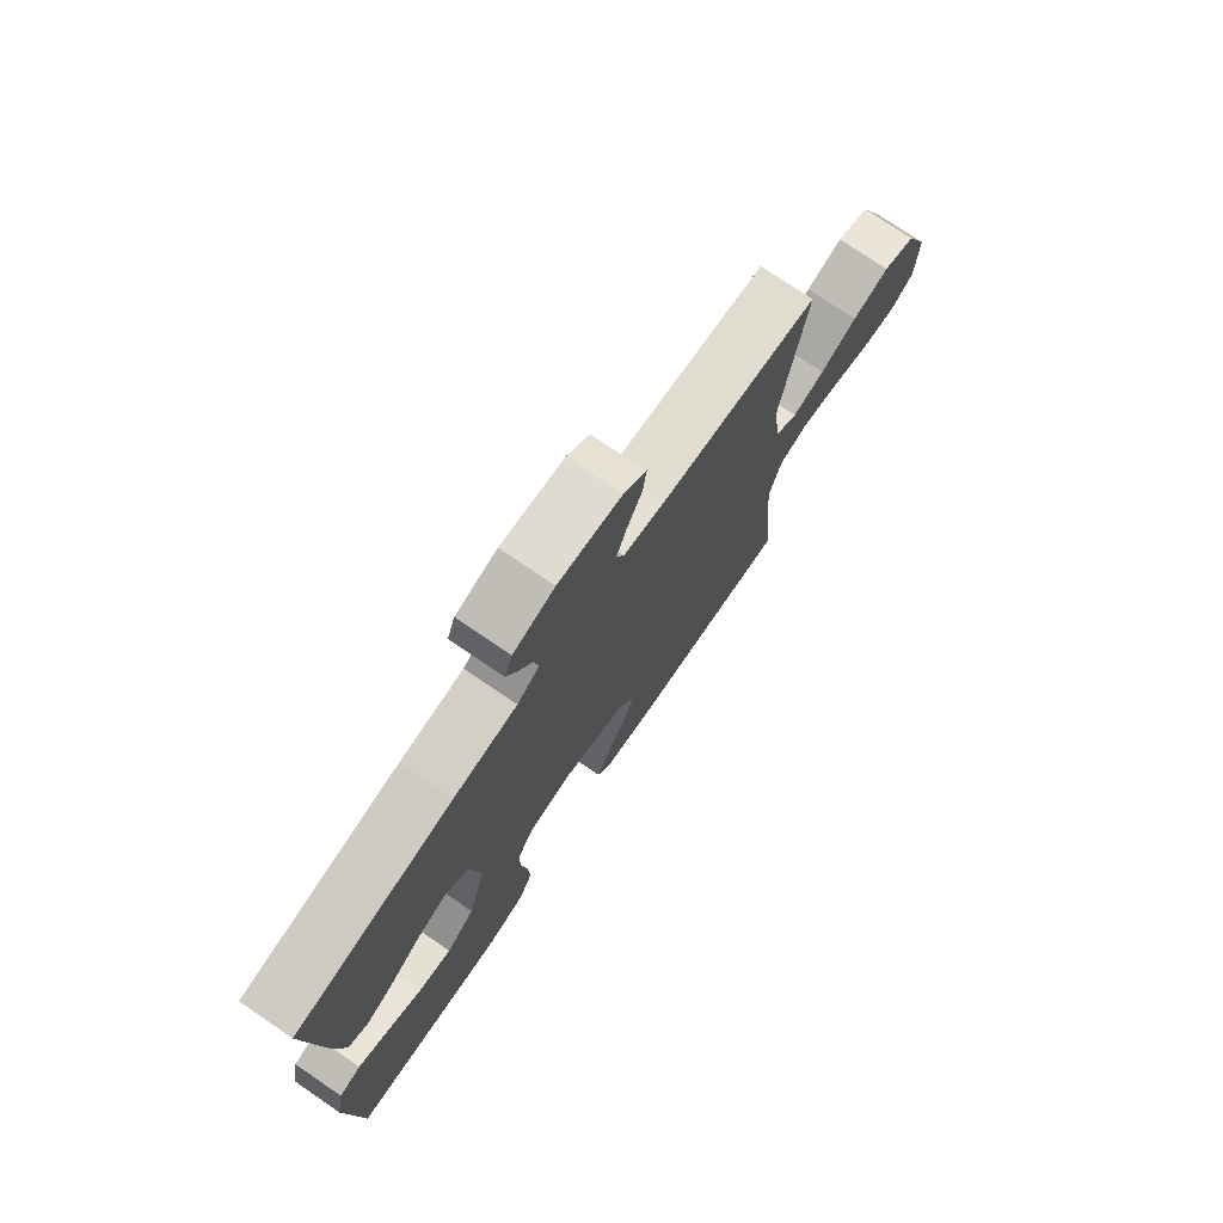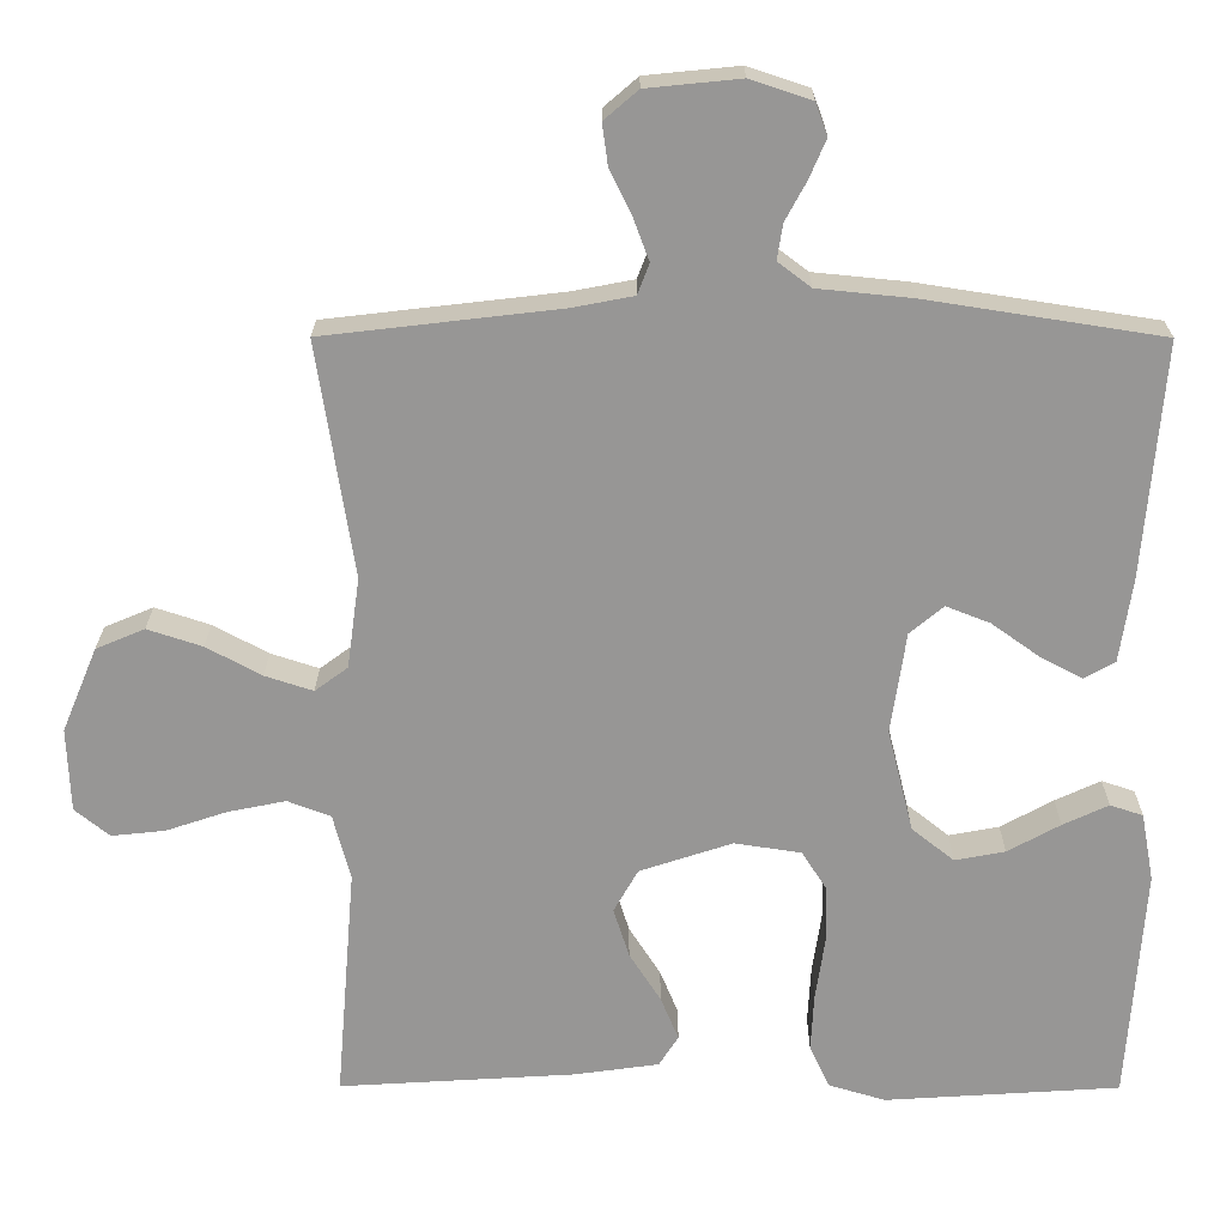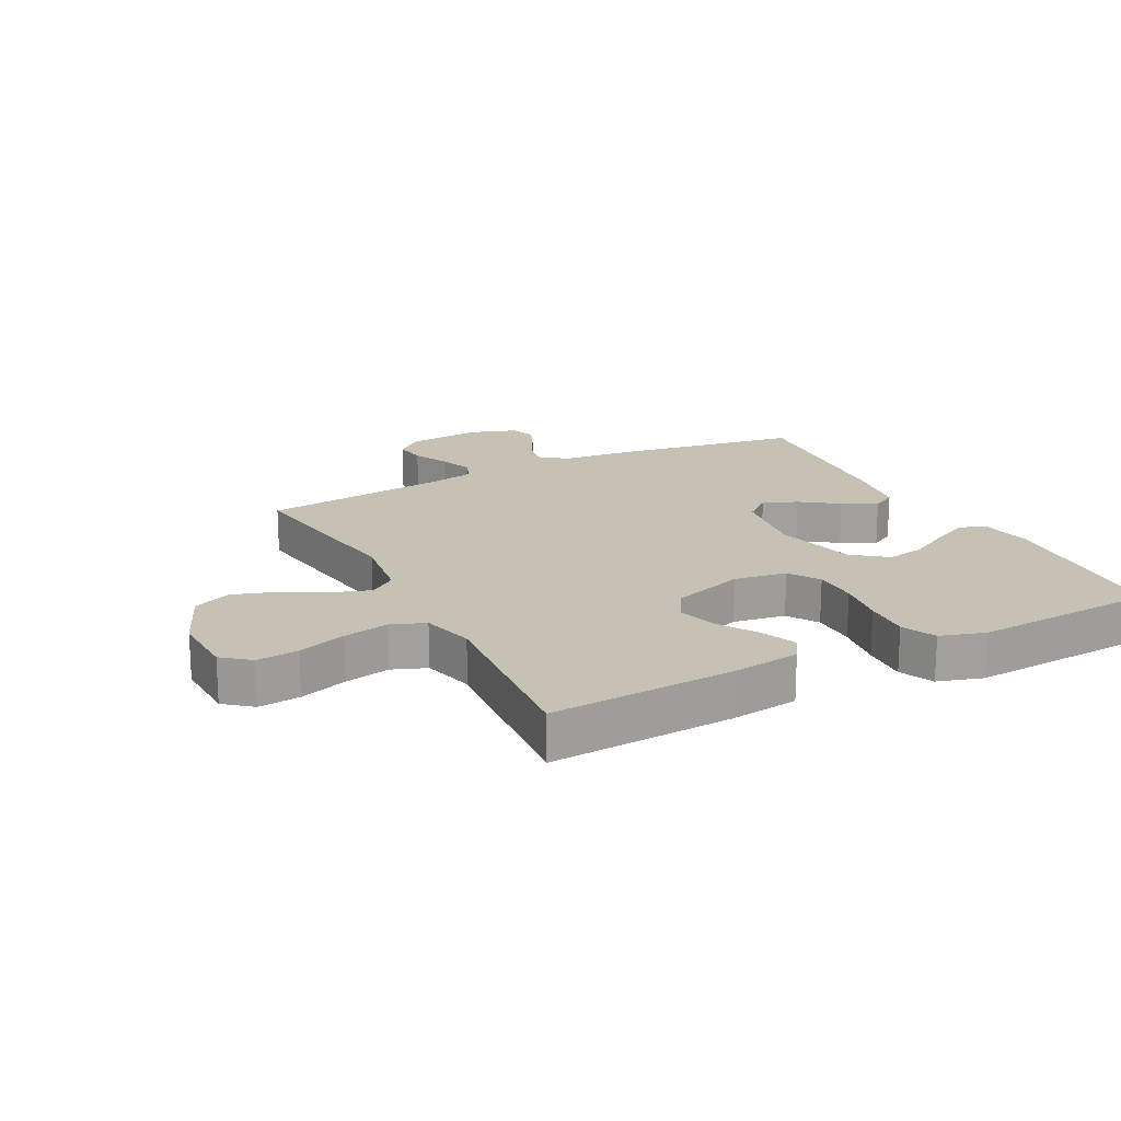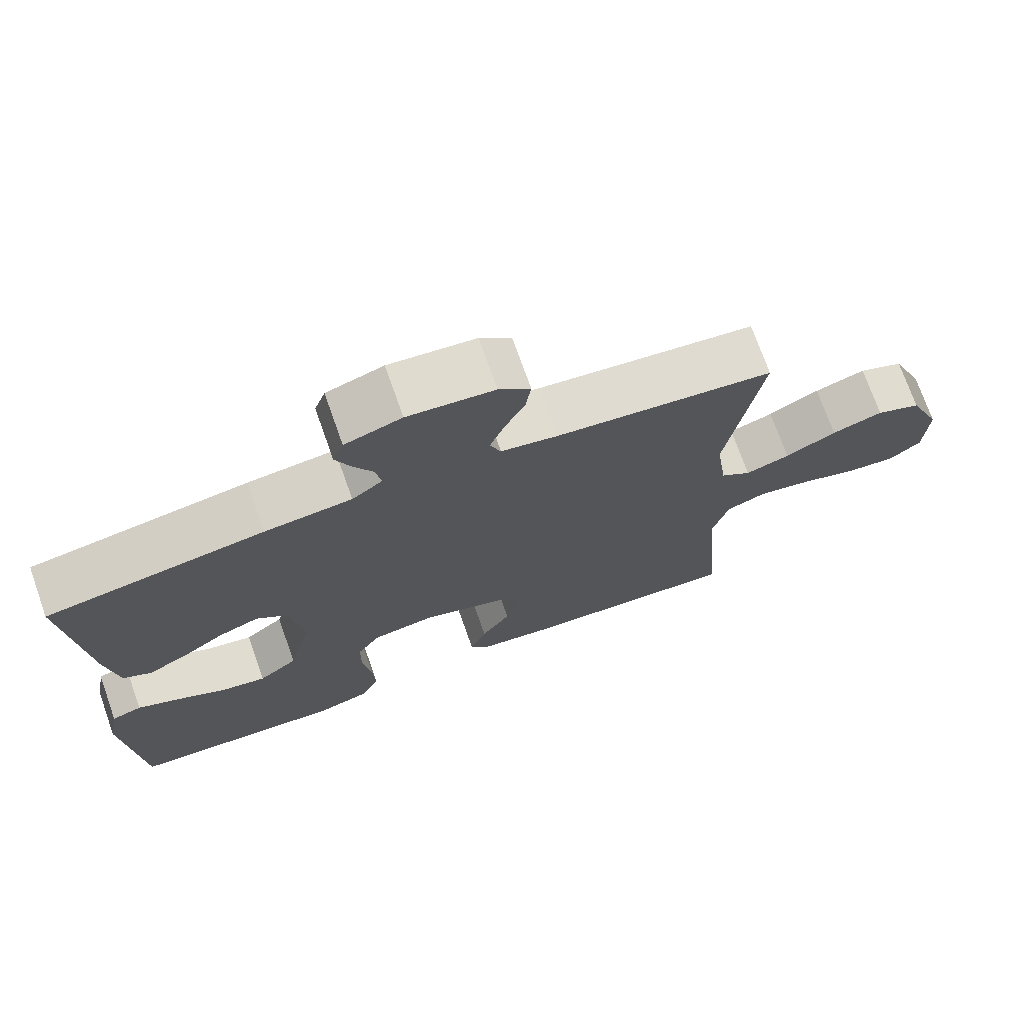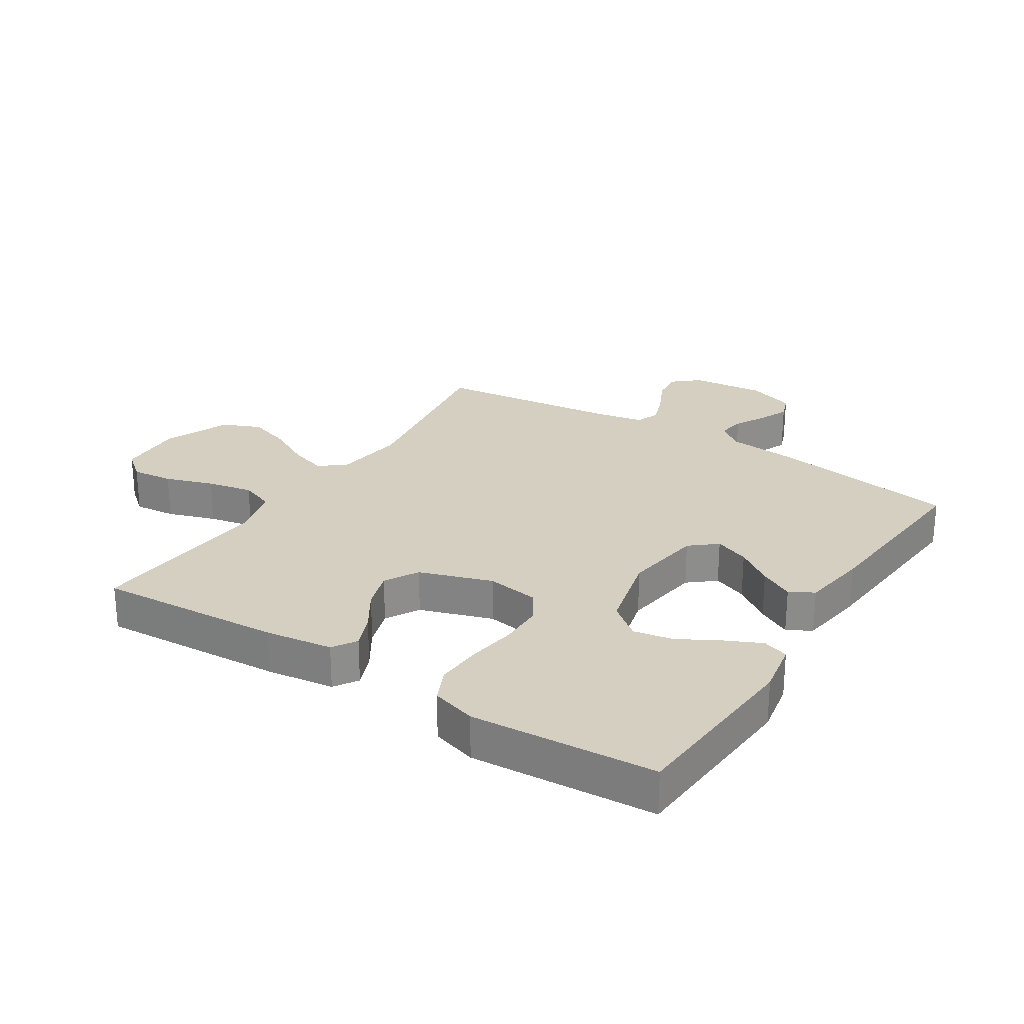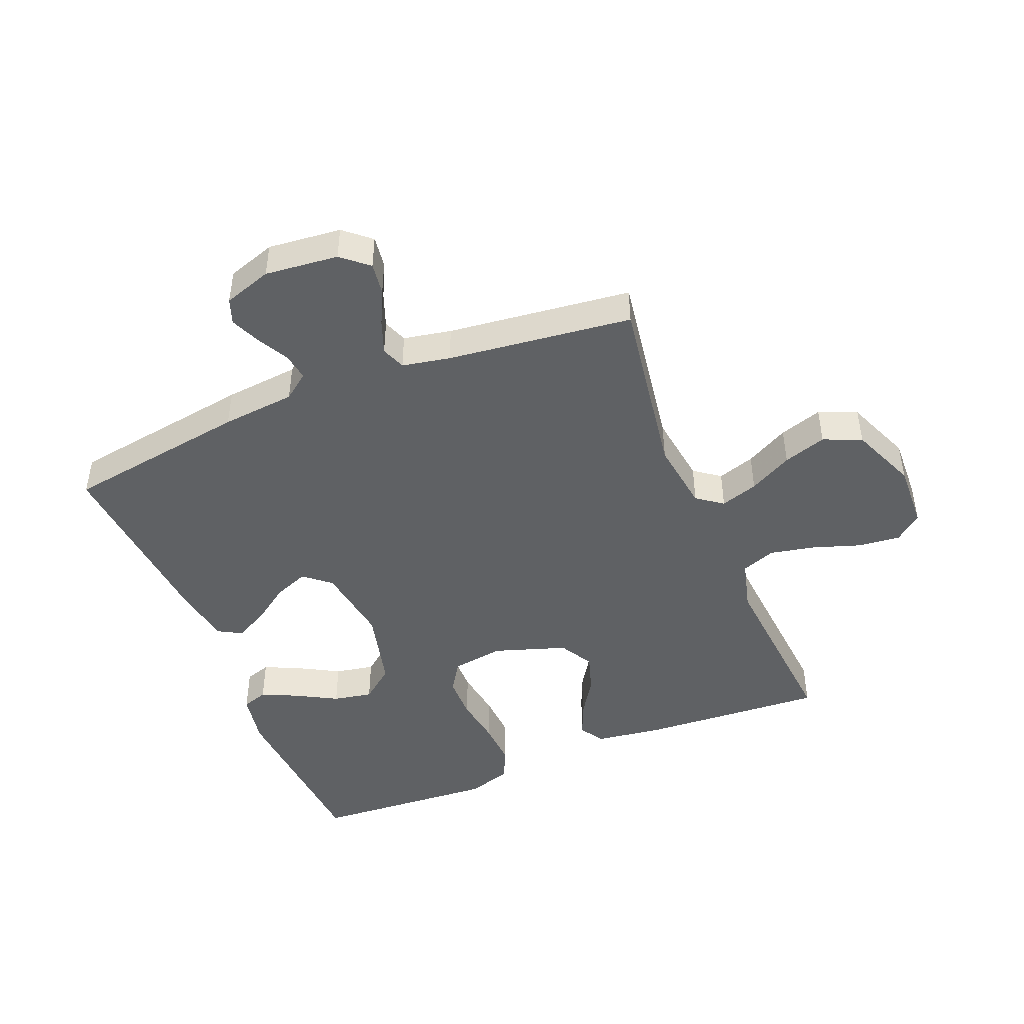
<metadata>
{"format":"obj","ext":"obj","renderer":"f3d","projection":"perspective","resolution":1024,"background":"white","views":[{"elev":75.6,"azim":-55.8,"up":"+Z"},{"elev":22.0,"azim":-179.8,"up":"+Z"},{"elev":18.6,"azim":152.8,"up":"+Y"},{"elev":73.1,"azim":-19.5,"up":"+Z"},{"elev":25.9,"azim":-147.5,"up":"+Y"},{"elev":-45.8,"azim":22.1,"up":"+Y"}]}
</metadata>
<code>
v 0.5 0.07 0.5
v 0.454 0.07 0.2
v 0.47 0.07 0.084
v 0.512 0.07 0.053
v 0.573 0.07 0.073
v 0.643 0.07 0.111
v 0.713 0.07 0.134
v 0.775 0.07 0.108
v 0.82 0.07 0
v 0.816 0.07 -0.107
v 0.772 0.07 -0.143
v 0.704 0.07 -0.136
v 0.626 0.07 -0.11
v 0.552 0.07 -0.095
v 0.497 0.07 -0.116
v 0.475 0.07 -0.2
v 0.5 0.07 -0.5
v 0.2 0.07 -0.482
v 0.091 0.07 -0.467
v 0.066 0.07 -0.428
v 0.089 0.07 -0.372
v 0.129 0.07 -0.309
v 0.149 0.07 -0.246
v 0.118 0.07 -0.191
v 0 0.07 -0.152
v -0.085 0.07 -0.165
v -0.117 0.07 -0.215
v -0.118 0.07 -0.287
v -0.106 0.07 -0.367
v -0.102 0.07 -0.442
v -0.127 0.07 -0.497
v -0.2 0.07 -0.519
v -0.5 0.07 -0.5
v -0.521 0.07 -0.2
v -0.505 0.07 -0.113
v -0.463 0.07 -0.099
v -0.405 0.07 -0.126
v -0.338 0.07 -0.163
v -0.274 0.07 -0.175
v -0.22 0.07 -0.132
v -0.187 0.07 0
v -0.206 0.07 0.129
v -0.249 0.07 0.165
v -0.305 0.07 0.143
v -0.365 0.07 0.1
v -0.42 0.07 0.071
v -0.459 0.07 0.093
v -0.475 0.07 0.2
v -0.5 0.07 0.5
v -0.2 0.07 0.547
v -0.08 0.07 0.559
v -0.038 0.07 0.591
v -0.045 0.07 0.636
v -0.072 0.07 0.686
v -0.093 0.07 0.735
v -0.078 0.07 0.776
v 0 0.07 0.802
v 0.119 0.07 0.79
v 0.162 0.07 0.753
v 0.155 0.07 0.701
v 0.127 0.07 0.643
v 0.107 0.07 0.589
v 0.122 0.07 0.55
v 0.2 0.07 0.535
v 0.5 0 0.5
v 0.454 0 0.2
v 0.47 0 0.084
v 0.512 0 0.053
v 0.573 0 0.073
v 0.643 0 0.111
v 0.713 0 0.134
v 0.775 0 0.108
v 0.82 0 0
v 0.816 0 -0.107
v 0.772 0 -0.143
v 0.704 0 -0.136
v 0.626 0 -0.11
v 0.552 0 -0.095
v 0.497 0 -0.116
v 0.475 0 -0.2
v 0.5 0 -0.5
v 0.2 0 -0.482
v 0.091 0 -0.467
v 0.066 0 -0.428
v 0.089 0 -0.372
v 0.129 0 -0.309
v 0.149 0 -0.246
v 0.118 0 -0.191
v 0 0 -0.152
v -0.085 0 -0.165
v -0.117 0 -0.215
v -0.118 0 -0.287
v -0.106 0 -0.367
v -0.102 0 -0.442
v -0.127 0 -0.497
v -0.2 0 -0.519
v -0.5 0 -0.5
v -0.521 0 -0.2
v -0.505 0 -0.113
v -0.463 0 -0.099
v -0.405 0 -0.126
v -0.338 0 -0.163
v -0.274 0 -0.175
v -0.22 0 -0.132
v -0.187 0 0
v -0.206 0 0.129
v -0.249 0 0.165
v -0.305 0 0.143
v -0.365 0 0.1
v -0.42 0 0.071
v -0.459 0 0.093
v -0.475 0 0.2
v -0.5 0 0.5
v -0.2 0 0.547
v -0.08 0 0.559
v -0.038 0 0.591
v -0.045 0 0.636
v -0.072 0 0.686
v -0.093 0 0.735
v -0.078 0 0.776
v 0 0 0.802
v 0.119 0 0.79
v 0.162 0 0.753
v 0.155 0 0.701
v 0.127 0 0.643
v 0.107 0 0.589
v 0.122 0 0.55
v 0.2 0 0.535
f 59 60 61
f 58 59 61
f 57 58 61
f 56 57 61
f 55 56 61
f 54 55 61
f 53 54 61
f 52 53 61 62
f 51 52 62 63
f 51 63 64
f 50 51 64
f 49 50 64
f 48 49 64
f 47 48 64
f 46 47 64
f 45 46 64
f 44 45 64
f 36 37 38
f 35 36 38
f 34 35 38
f 33 34 38
f 32 33 38
f 31 32 38
f 30 31 38
f 29 30 38
f 28 29 38
f 27 28 38 39
f 26 27 39 40
f 20 21 22
f 19 20 22
f 18 19 22
f 17 18 22
f 16 17 22
f 15 16 22 23
f 14 15 23 24
f 11 12 13
f 10 11 13
f 9 10 13
f 8 9 13
f 7 8 13
f 6 7 13
f 5 6 13
f 4 5 13 14
f 14 24 25
f 4 14 25
f 3 4 25
f 43 44 64 1
f 26 40 41
f 25 26 41
f 3 25 41
f 2 3 41
f 2 41 42
f 1 2 42 43
f 125 124 123
f 125 123 122
f 125 122 121
f 125 121 120
f 125 120 119
f 125 119 118
f 125 118 117
f 126 125 117 116
f 127 126 116 115
f 128 127 115
f 128 115 114
f 128 114 113
f 128 113 112
f 128 112 111
f 128 111 110
f 128 110 109
f 128 109 108
f 102 101 100
f 102 100 99
f 102 99 98
f 102 98 97
f 102 97 96
f 102 96 95
f 102 95 94
f 102 94 93
f 102 93 92
f 103 102 92 91
f 104 103 91 90
f 86 85 84
f 86 84 83
f 86 83 82
f 86 82 81
f 86 81 80
f 87 86 80 79
f 88 87 79 78
f 77 76 75
f 77 75 74
f 77 74 73
f 77 73 72
f 77 72 71
f 77 71 70
f 77 70 69
f 78 77 69 68
f 89 88 78
f 89 78 68
f 89 68 67
f 65 128 108 107
f 105 104 90
f 105 90 89
f 105 89 67
f 105 67 66
f 106 105 66
f 107 106 66 65
f 1 65 66 2
f 2 66 67 3
f 3 67 68 4
f 4 68 69 5
f 5 69 70 6
f 6 70 71 7
f 7 71 72 8
f 8 72 73 9
f 9 73 74 10
f 10 74 75 11
f 11 75 76 12
f 12 76 77 13
f 13 77 78 14
f 14 78 79 15
f 15 79 80 16
f 16 80 81 17
f 17 81 82 18
f 18 82 83 19
f 19 83 84 20
f 20 84 85 21
f 21 85 86 22
f 22 86 87 23
f 23 87 88 24
f 24 88 89 25
f 25 89 90 26
f 26 90 91 27
f 27 91 92 28
f 28 92 93 29
f 29 93 94 30
f 30 94 95 31
f 31 95 96 32
f 32 96 97 33
f 33 97 98 34
f 34 98 99 35
f 35 99 100 36
f 36 100 101 37
f 37 101 102 38
f 38 102 103 39
f 39 103 104 40
f 40 104 105 41
f 41 105 106 42
f 42 106 107 43
f 43 107 108 44
f 44 108 109 45
f 45 109 110 46
f 46 110 111 47
f 47 111 112 48
f 48 112 113 49
f 49 113 114 50
f 50 114 115 51
f 51 115 116 52
f 52 116 117 53
f 53 117 118 54
f 54 118 119 55
f 55 119 120 56
f 56 120 121 57
f 57 121 122 58
f 58 122 123 59
f 59 123 124 60
f 60 124 125 61
f 61 125 126 62
f 62 126 127 63
f 63 127 128 64
f 64 128 65 1

</code>
